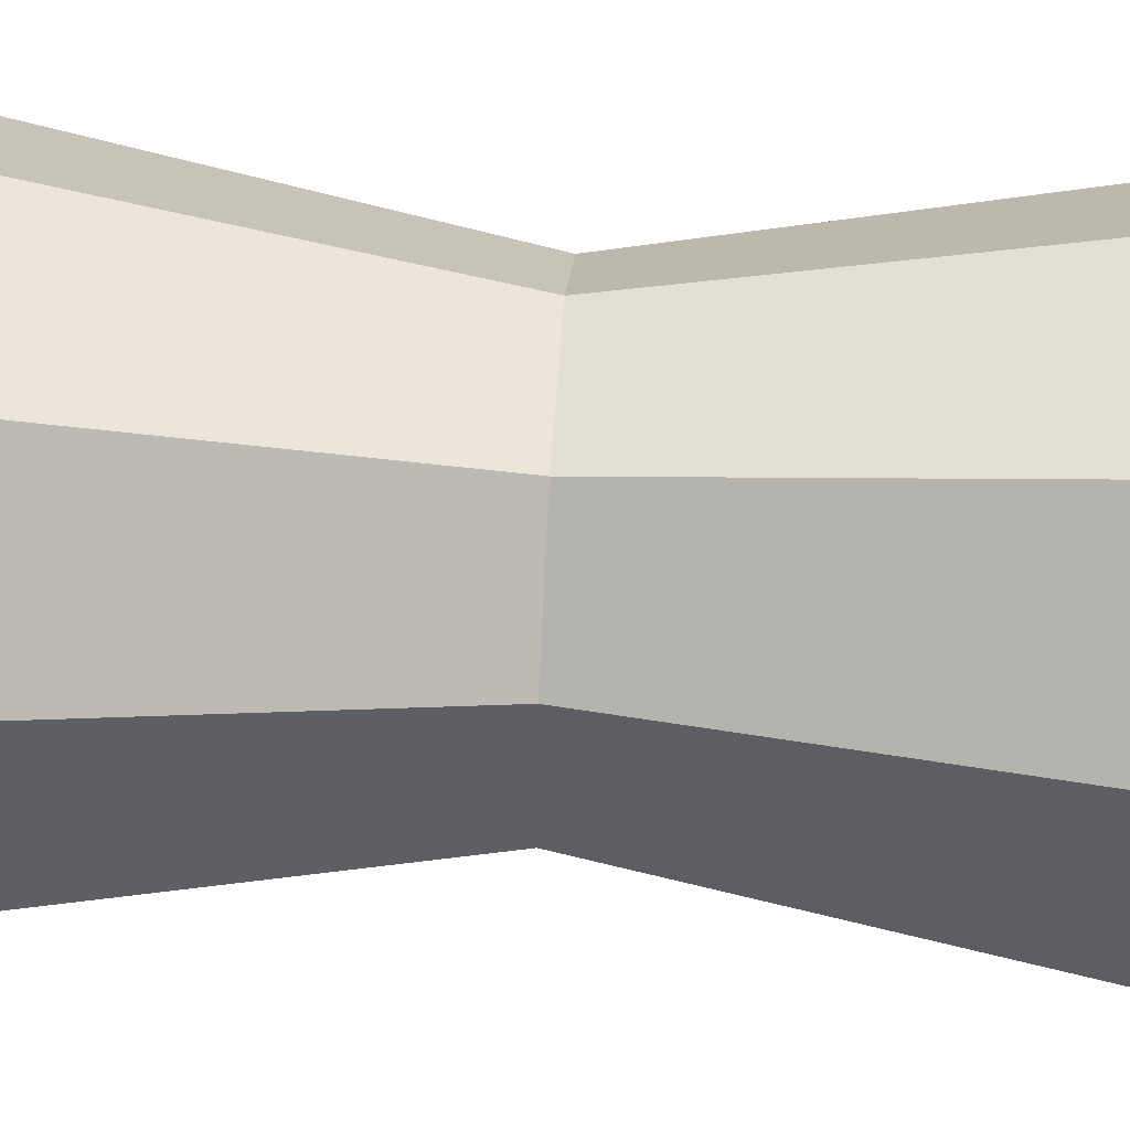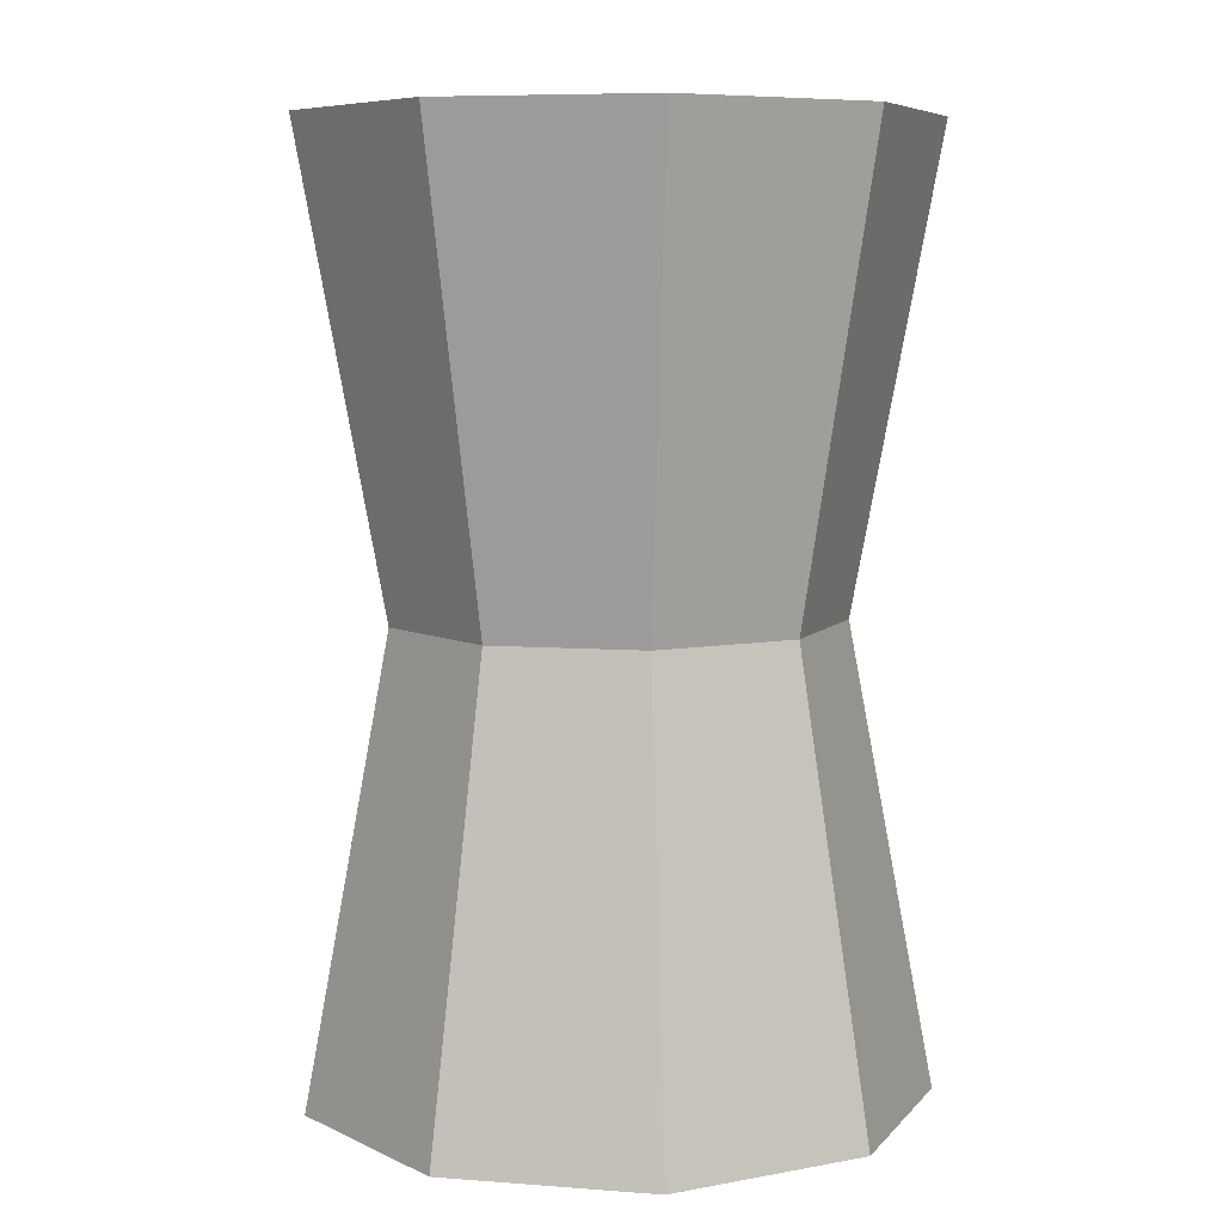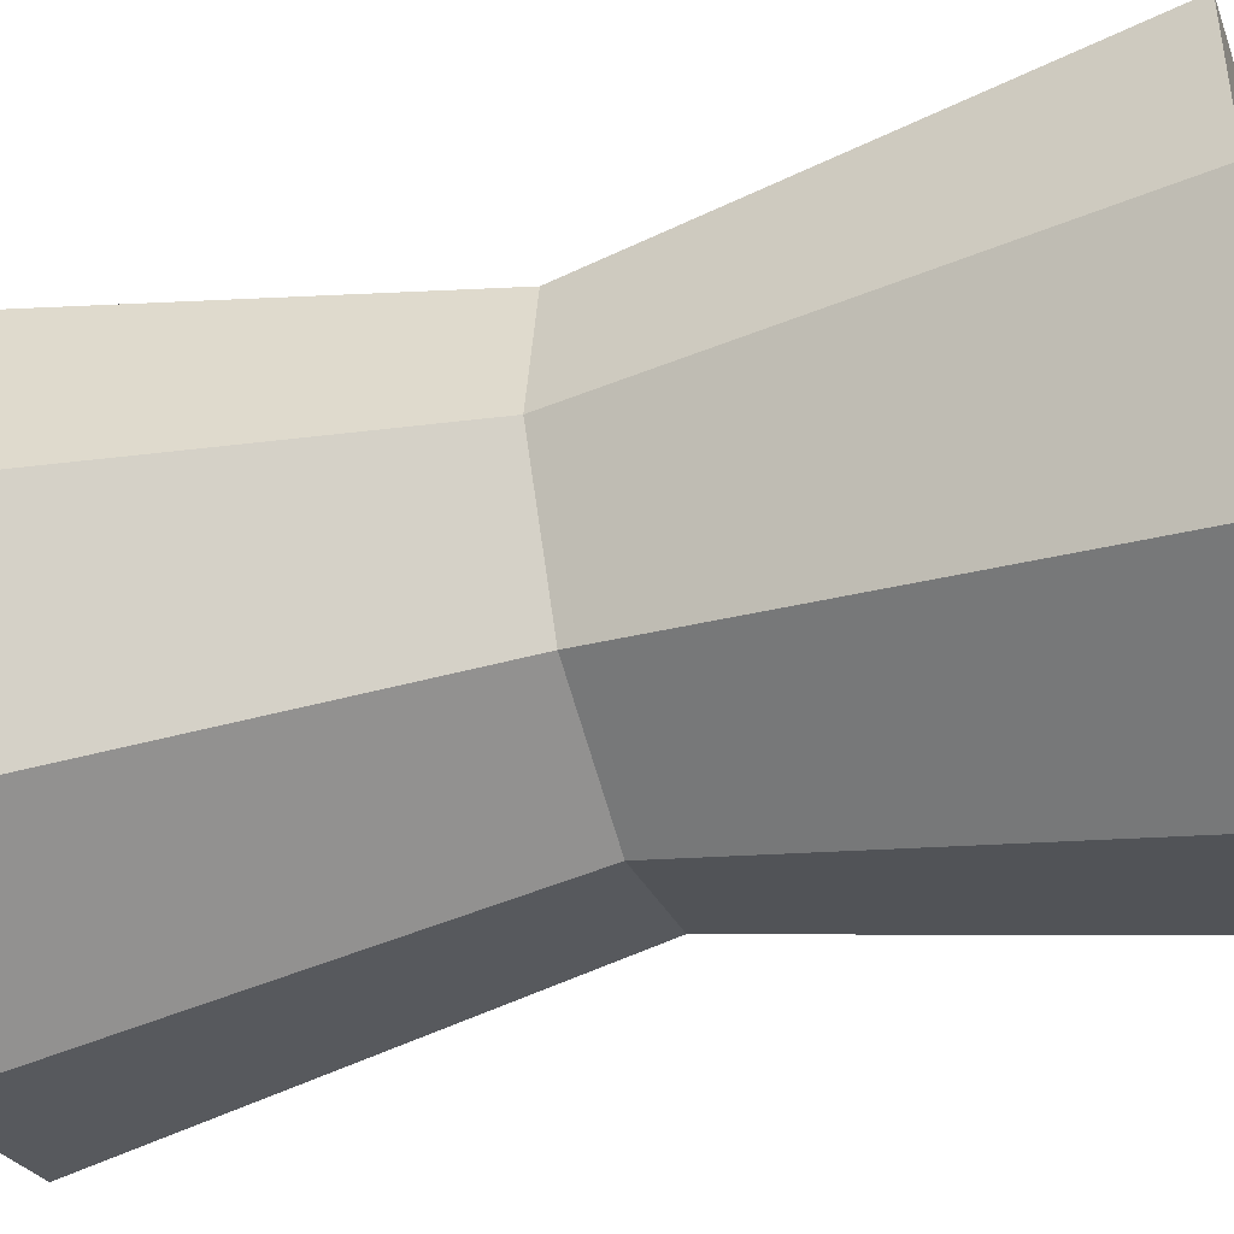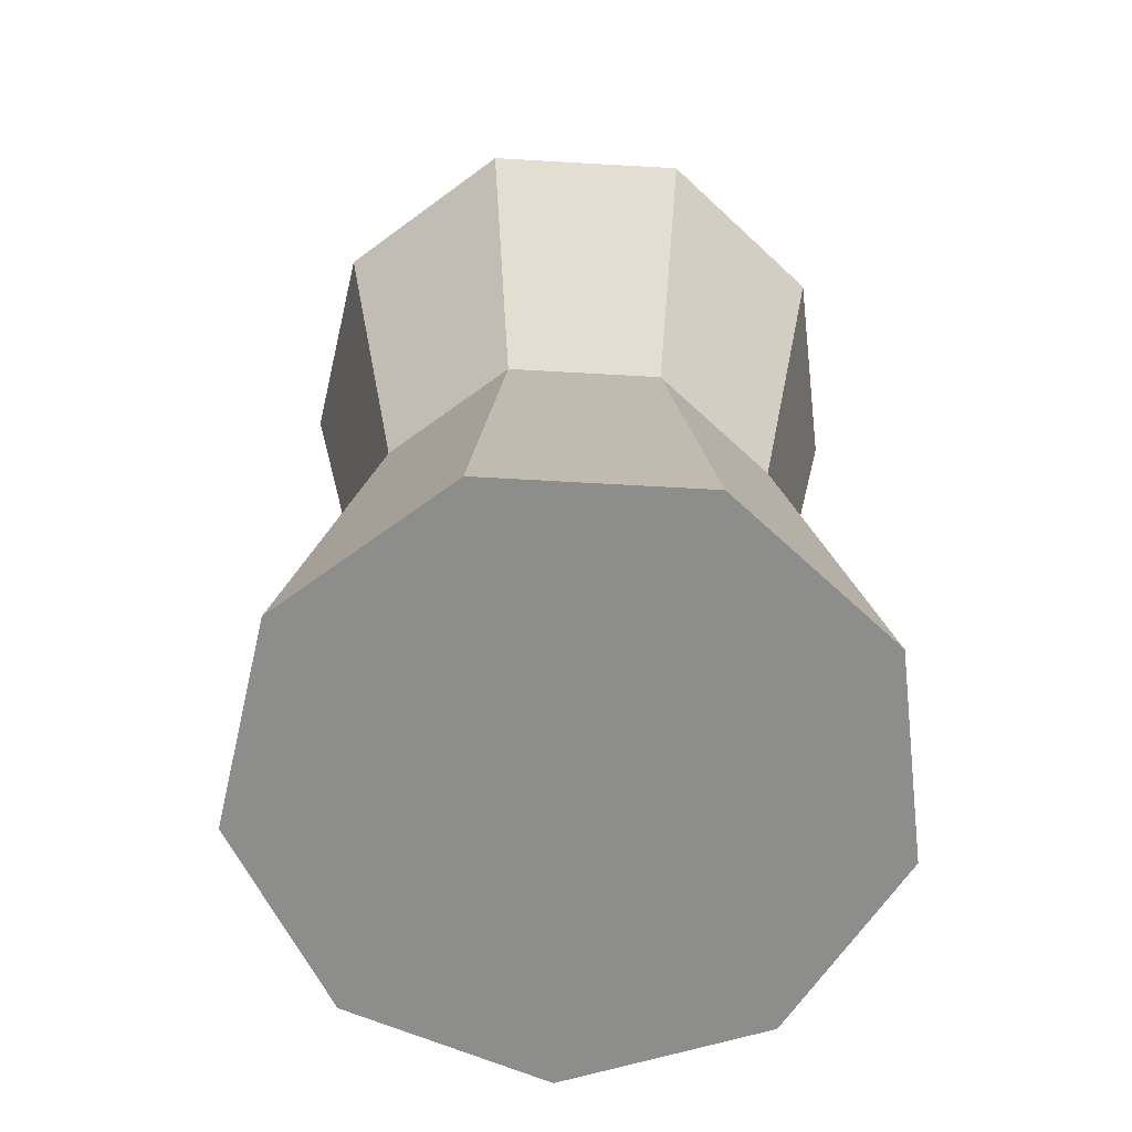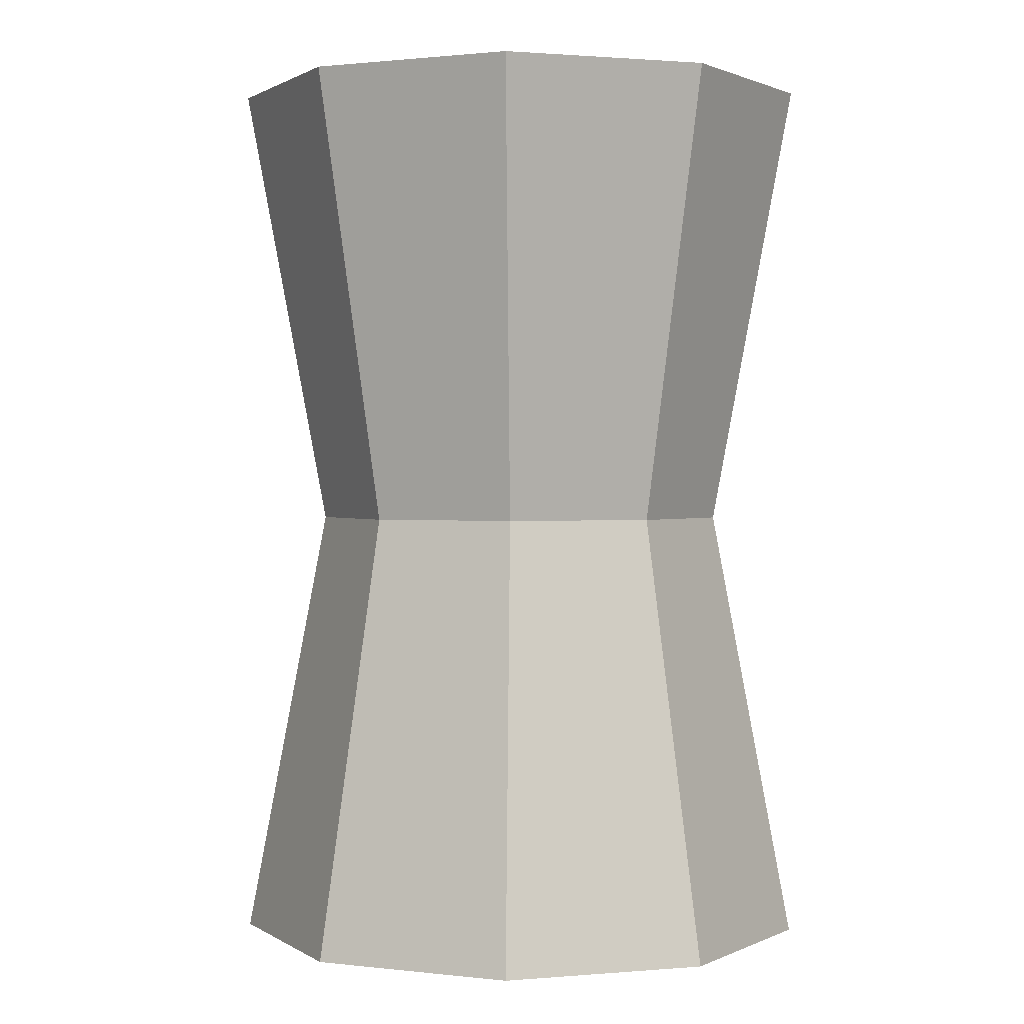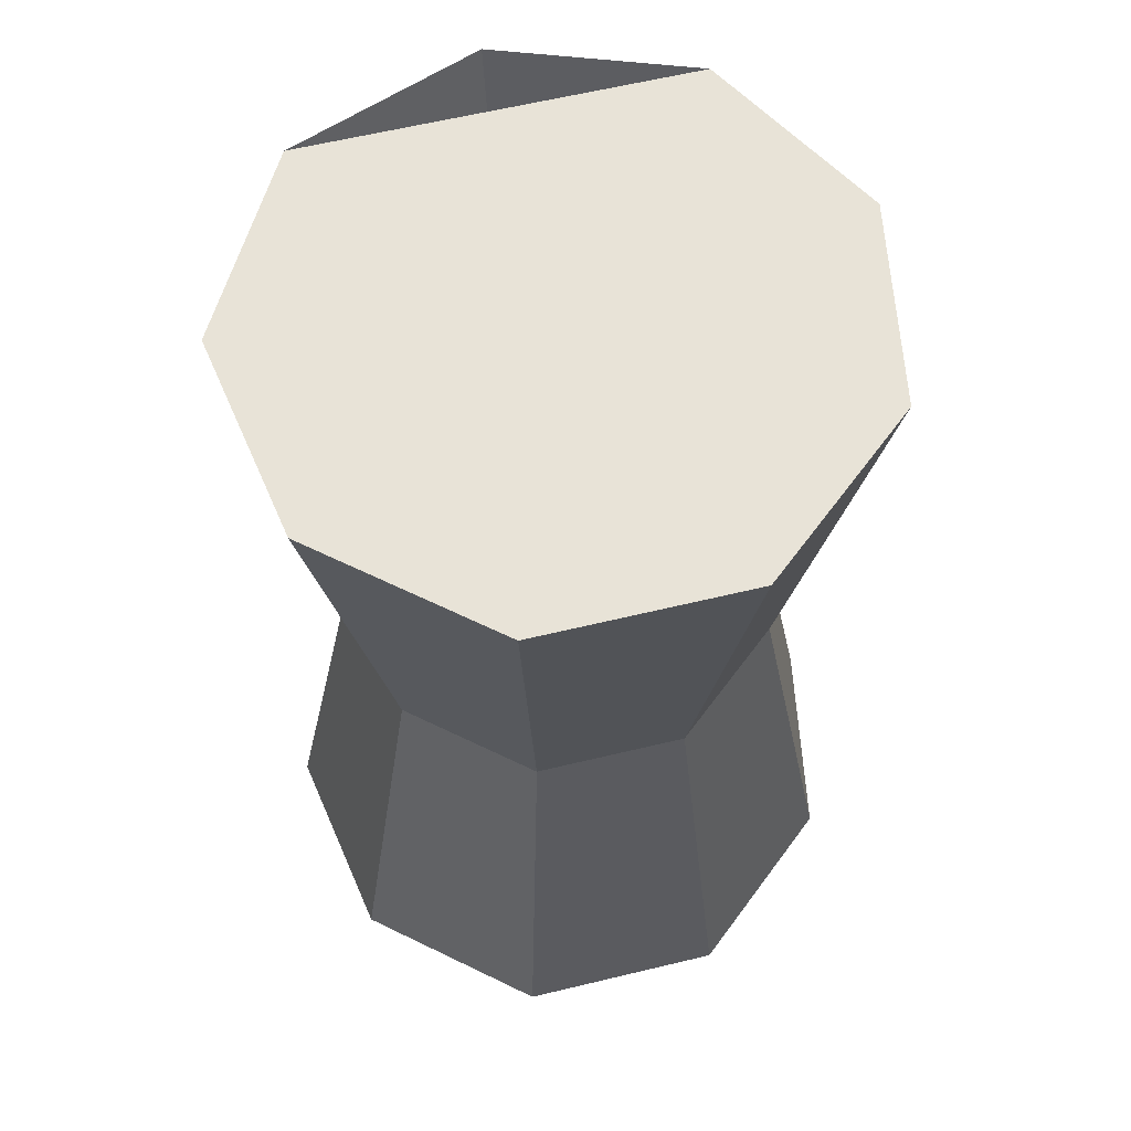
<metadata>
{"format":"obj","ext":"obj","renderer":"f3d","projection":"perspective","resolution":1024,"background":"white","views":[{"elev":56.2,"azim":93.8,"up":"+Z"},{"elev":7.3,"azim":-27.8,"up":"+Y"},{"elev":-43.9,"azim":-73.3,"up":"+Z"},{"elev":-64.5,"azim":-43.3,"up":"+Y"},{"elev":1.1,"azim":-97.1,"up":"+Y"},{"elev":62.1,"azim":26.3,"up":"+Y"}]}
</metadata>
<code>
o Cylinder.001_Cylinder.004
v -0.007377 -0.000423 -0.1457
v -0.007377 0.4587 -0.1457
v 0.09025 -0.000423 -0.1102
v 0.09025 0.4587 -0.1102
v 0.1422 -0.000423 -0.0202
v 0.1422 0.4587 -0.0202
v 0.1242 -0.000423 0.08212
v 0.1242 0.4587 0.08212
v 0.04457 -0.000423 0.1489
v 0.04457 0.4587 0.1489
v -0.05932 -0.000423 0.1489
v -0.05932 0.4587 0.1489
v -0.1389 -0.000423 0.08212
v -0.1389 0.4587 0.08212
v -0.157 -0.000423 -0.0202
v -0.157 0.4587 -0.0202
v -0.105 -0.000423 -0.1102
v -0.105 0.4587 -0.1102
v -0.007377 0.2266 -0.1033
v 0.06299 0.2266 -0.07768
v 0.1004 0.2266 -0.01283
v 0.08742 0.2266 0.06091
v 0.03006 0.2266 0.109
v -0.04482 0.2266 0.109
v -0.1022 0.2266 0.06091
v -0.1152 0.2266 -0.01283
v -0.07774 0.2266 -0.07768
f 19 2 4
f 19 4 20
f 20 4 6
f 20 6 21
f 21 6 8
f 21 8 22
f 22 8 10
f 22 10 23
f 23 10 12
f 23 12 24
f 24 12 14
f 24 14 25
f 25 14 16
f 25 16 26
f 4 8 6
f 12 10 8
f 16 14 12
f 4 2 8
f 16 12 8
f 2 16 8
f 27 18 2
f 27 2 19
f 26 16 18
f 26 18 27
f 1 15 17
f 11 13 15
f 7 9 11
f 3 5 7
f 1 3 15
f 7 11 15
f 3 7 15
f 15 26 27
f 15 27 17
f 17 27 19
f 17 19 1
f 13 25 26
f 13 26 15
f 11 24 25
f 11 25 13
f 9 23 24
f 9 24 11
f 7 22 23
f 7 23 9
f 5 21 22
f 5 22 7
f 3 20 21
f 3 21 5
f 1 19 20
f 1 20 3

</code>
